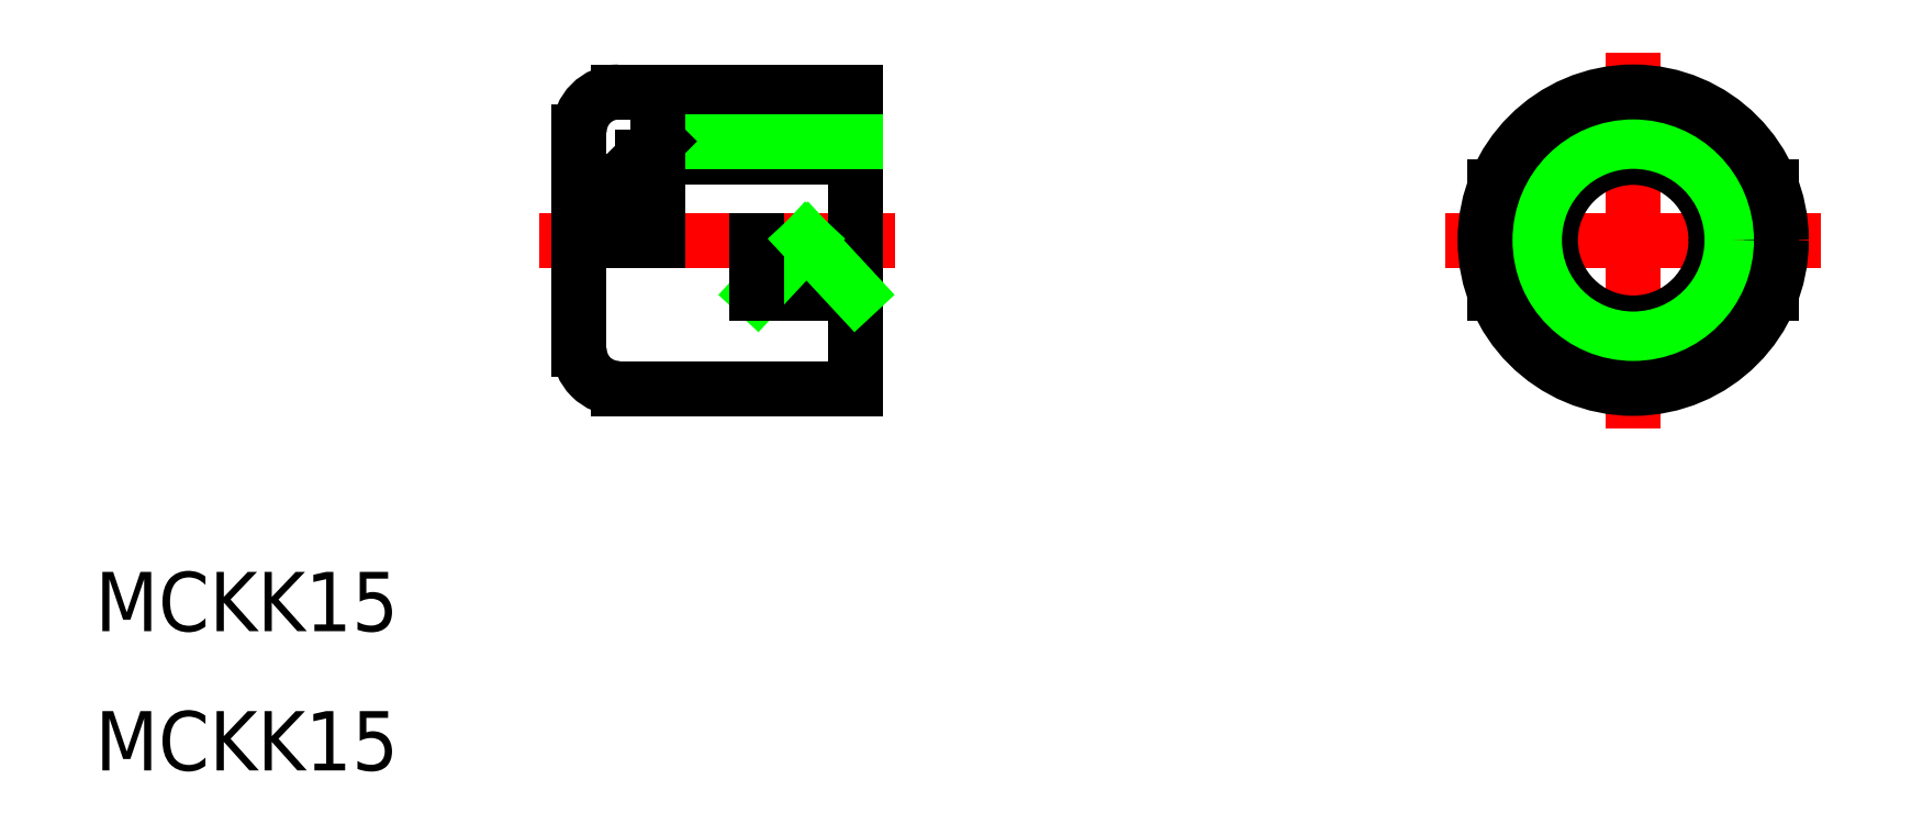
<metadata>
{"format":"dxf","ext":"dxf","renderer":"ezdxf+matplotlib","layout":"modelspace","background":"white","min_lineweight":24,"dpi":150}
</metadata>
<code>
0
SECTION
2
ENTITIES
0
LINE
8
CENTER
10
-37.35
20
1.8e-15
30
0
11
-55.35
21
1.8e-15
31
0
0
LINE
8
0
10
-51.35
20
-7.5
30
0
11
-39.35
21
-7.5
31
0
0
LINE
8
0
10
-39.35
20
-7.5
30
0
11
-39.35
21
7.5
31
0
0
LINE
8
0
10
-39.35
20
-2.693
30
0
11
-44.35
21
-2.693
31
0
0
LINE
8
0
10
-44.35
20
-2.693
30
0
11
-41.85
21
1.8e-15
31
0
0
LINE
8
0
10
-44.35
20
1.8e-15
30
0
11
-44.35
21
-2.693
31
0
0
LINE
8
0
10
-41.85
20
1.8e-15
30
0
11
-39.35
21
-2.693
31
0
0
LINE
8
0
10
-51.35
20
7.5
30
0
11
-39.35
21
7.5
31
0
0
LINE
8
0
10
-50.16
20
4.188
30
0
11
-39.35
21
4.188
31
0
0
LINE
8
0
10
-49.35
20
5
30
0
11
-39.35
21
5
31
0
0
LINE
8
CENTER
10
-9.5
20
1.8e-15
30
0
11
9.5
21
1.8e-15
31
0
0
LINE
8
0
10
-7
20
2.693
30
0
11
-7
21
-2.693
31
0
0
LINE
8
CENTER
10
0
20
9.5
30
0
11
0
21
-9.5
31
0
0
LINE
8
0
10
7
20
2.693
30
0
11
7
21
-2.693
31
0
0
LINE
8
0
10
-53.35
20
-5.5
30
0
11
-53.35
21
5.5
31
0
0
ARC
8
0
10
-51.35
20
5.5
30
0
40
2
50
90
51
180
0
ARC
8
0
10
-51.35
20
-5.5
30
0
40
2
50
180
51
270
0
LINE
8
0
10
-49.35
20
5
30
0
11
-49.35
21
1.8e-15
31
0
0
CIRCLE
8
0
10
0
20
1.8e-15
30
0
40
4.188
0
CIRCLE
8
0
10
0
20
1.8e-15
30
0
40
5
0
CIRCLE
8
0
10
0
20
1.8e-15
30
0
40
7.5
0
LINE
8
0
10
-51.35
20
3
30
0
11
-51.35
21
1.8e-15
31
0
0
LINE
8
0
10
-51.35
20
3
30
0
11
-49.35
21
5
31
0
0
TEXT
8
0
10
-77.85
20
-19.78
30
0
40
3
1
MCKK15
0
TEXT
8
0
10
-77.85
20
-26.83
30
0
40
3
1
MCKK15
0
ENDSEC
0
EOF

</code>
